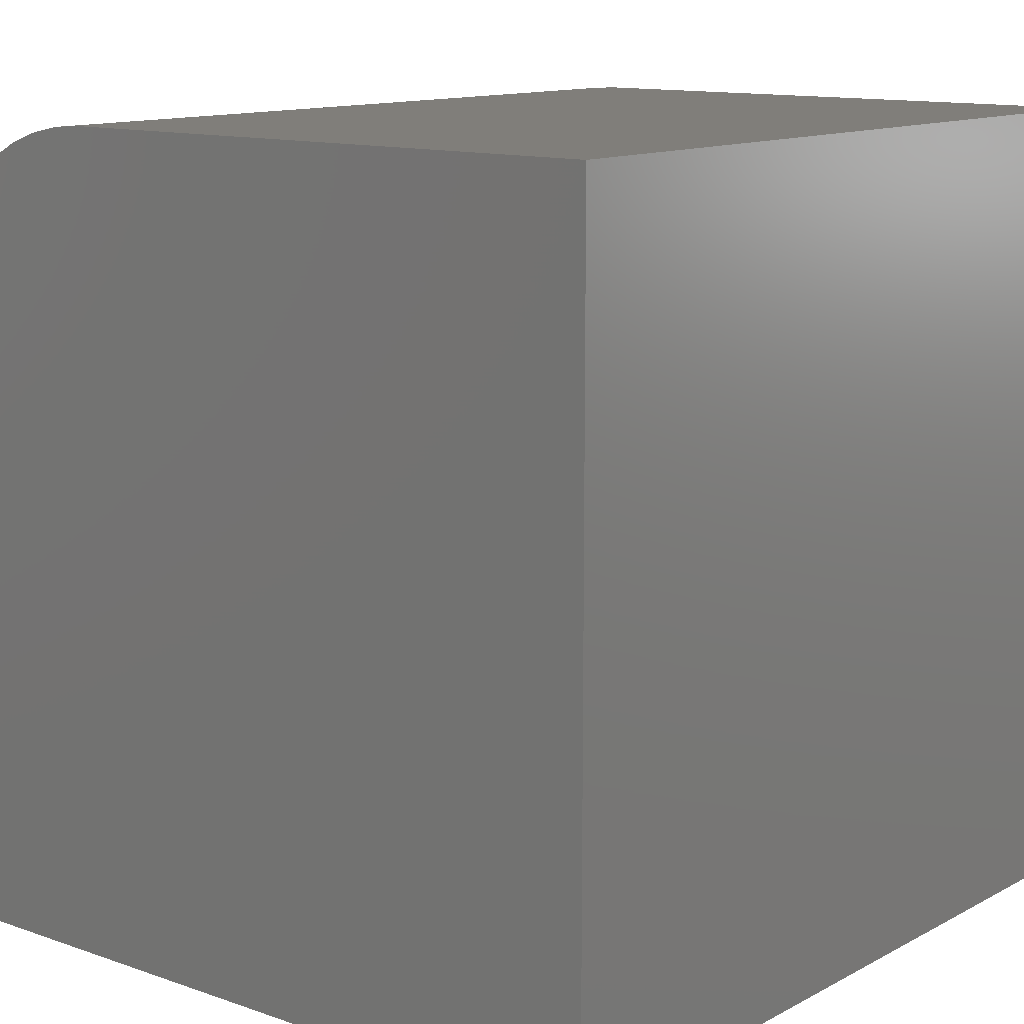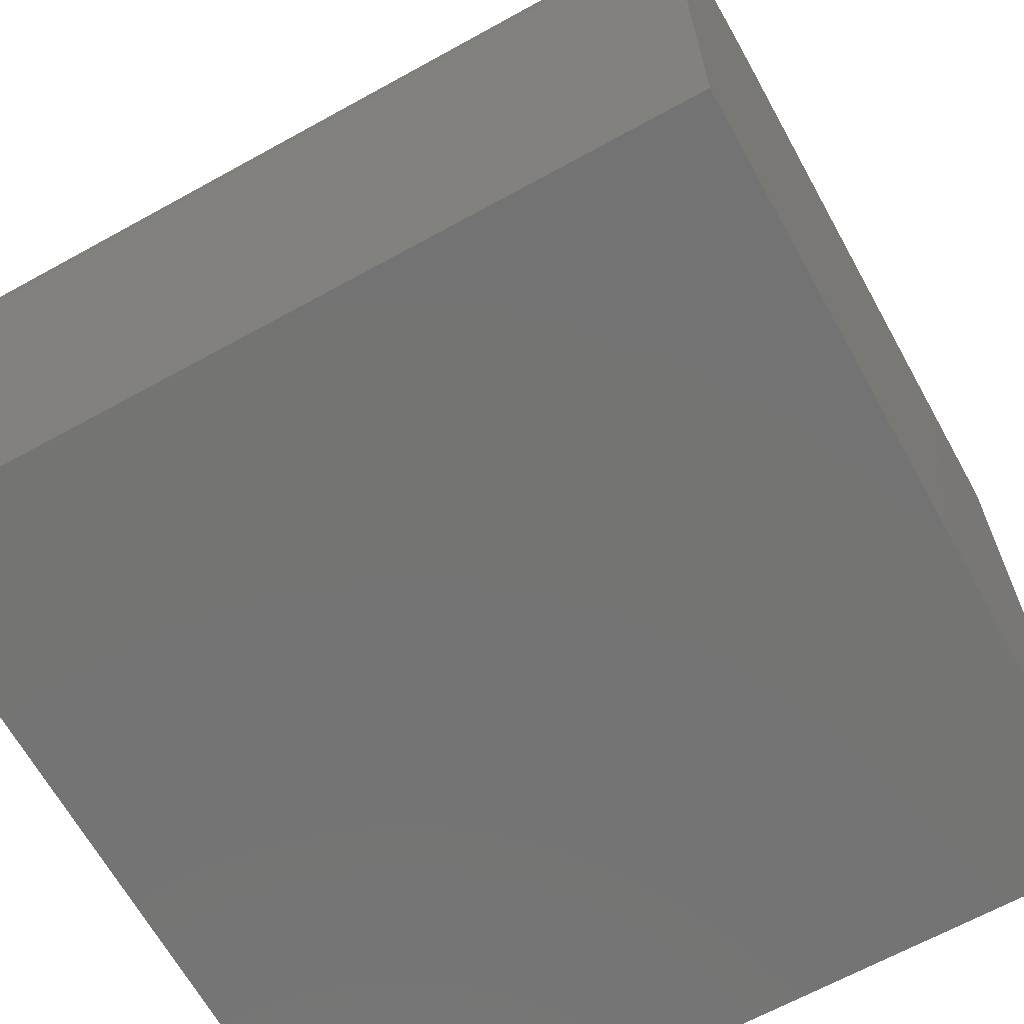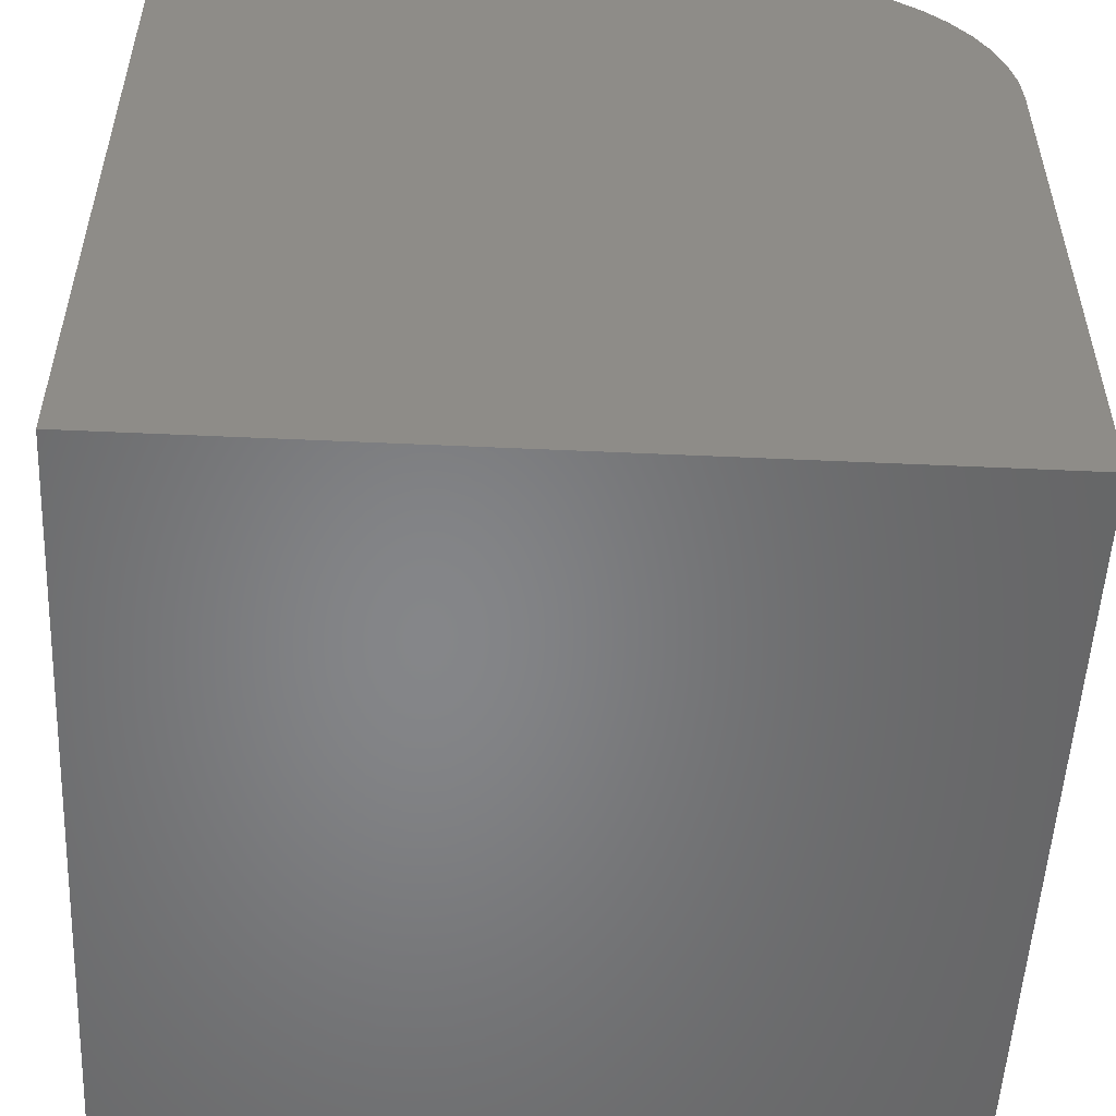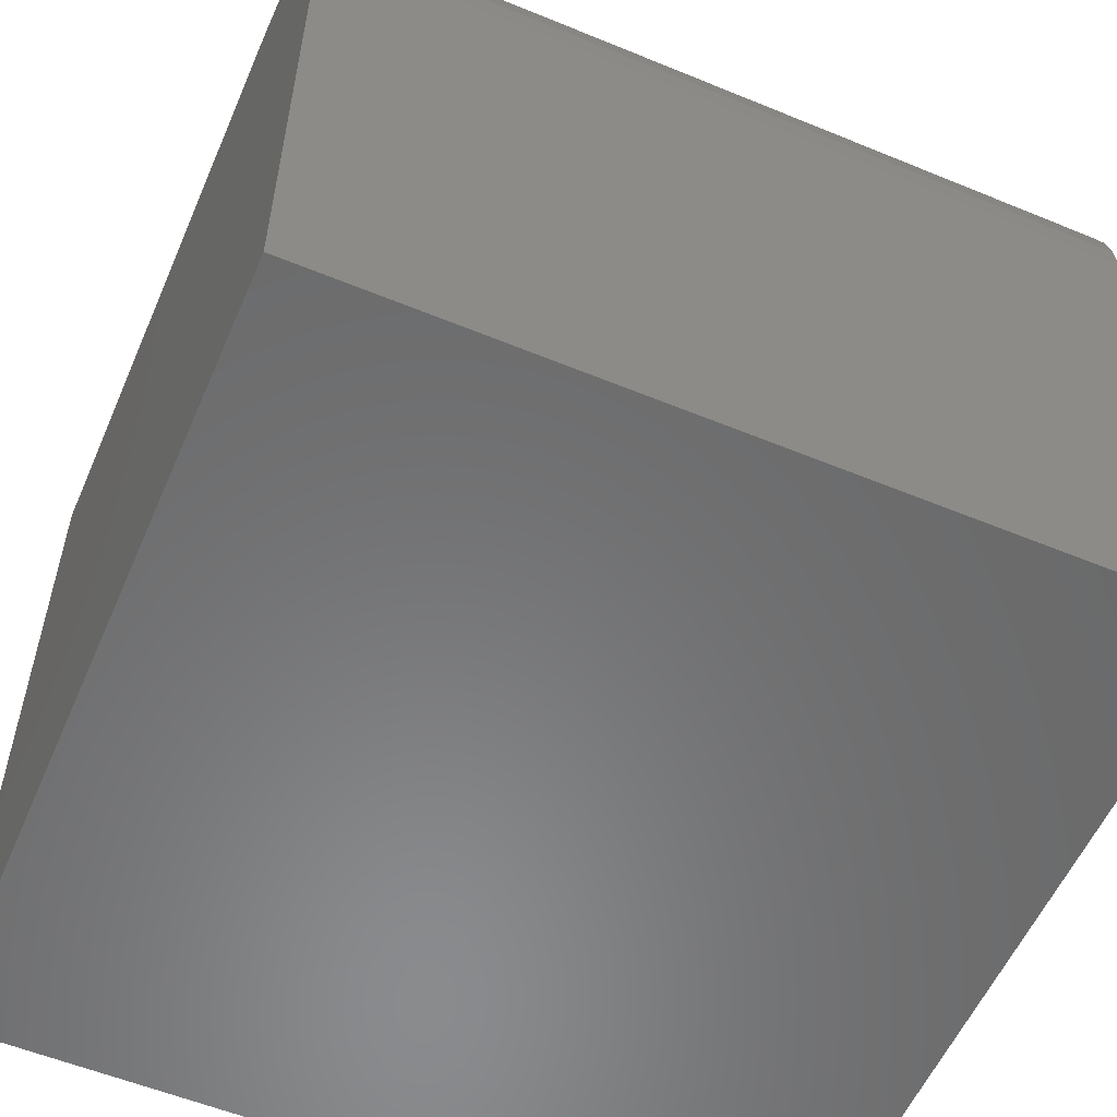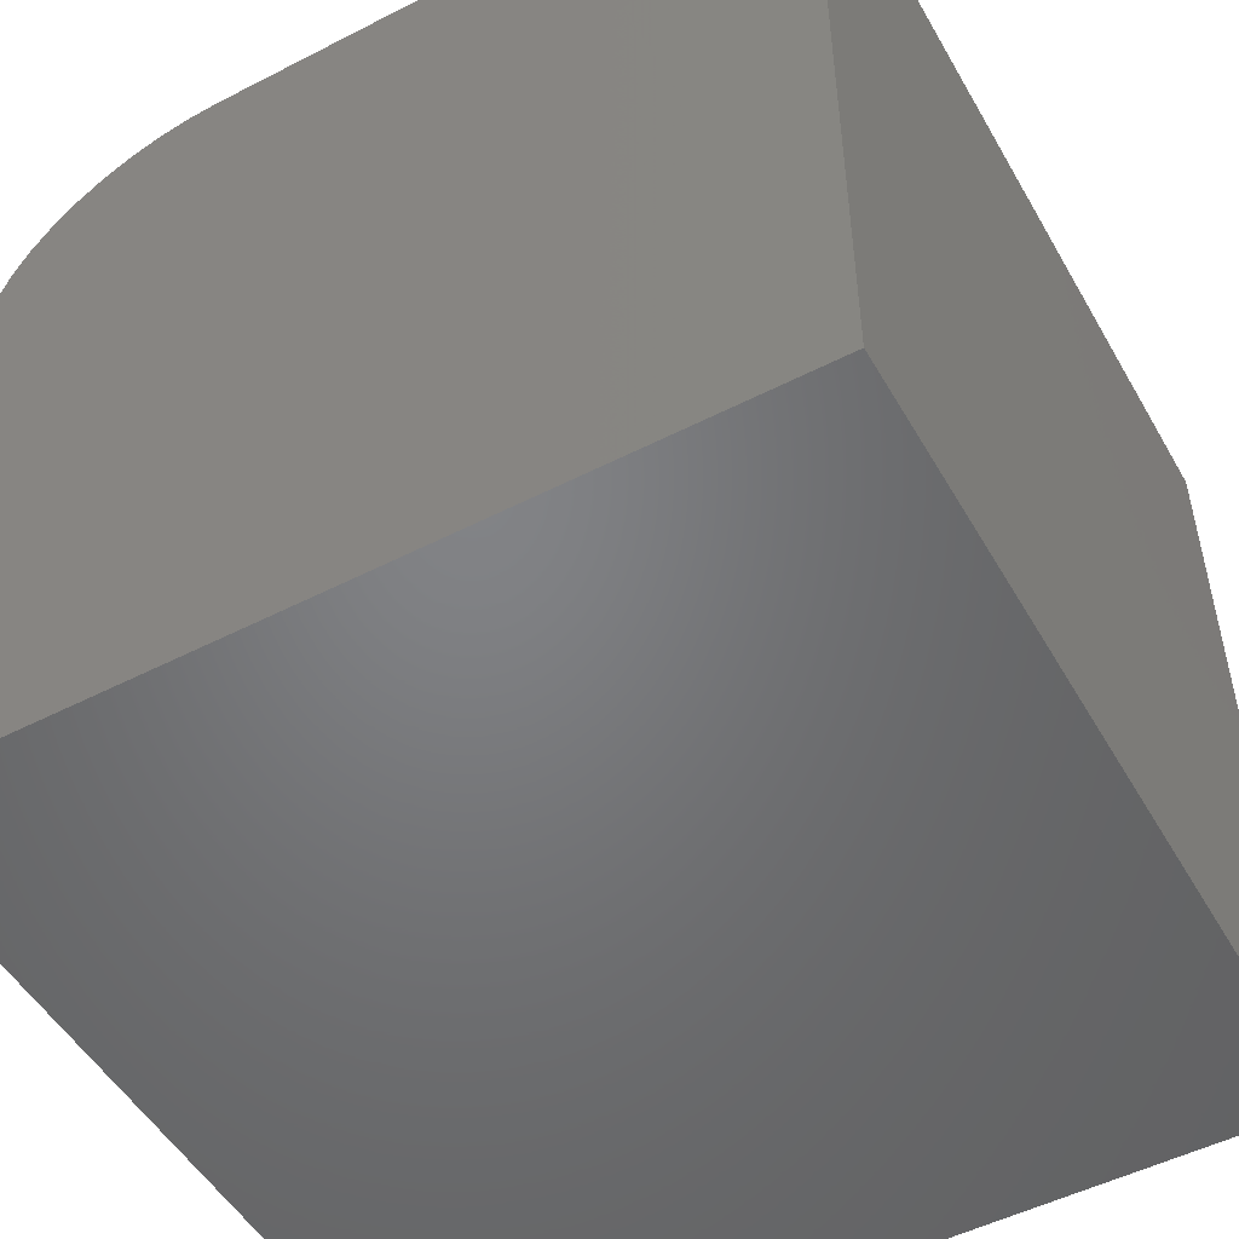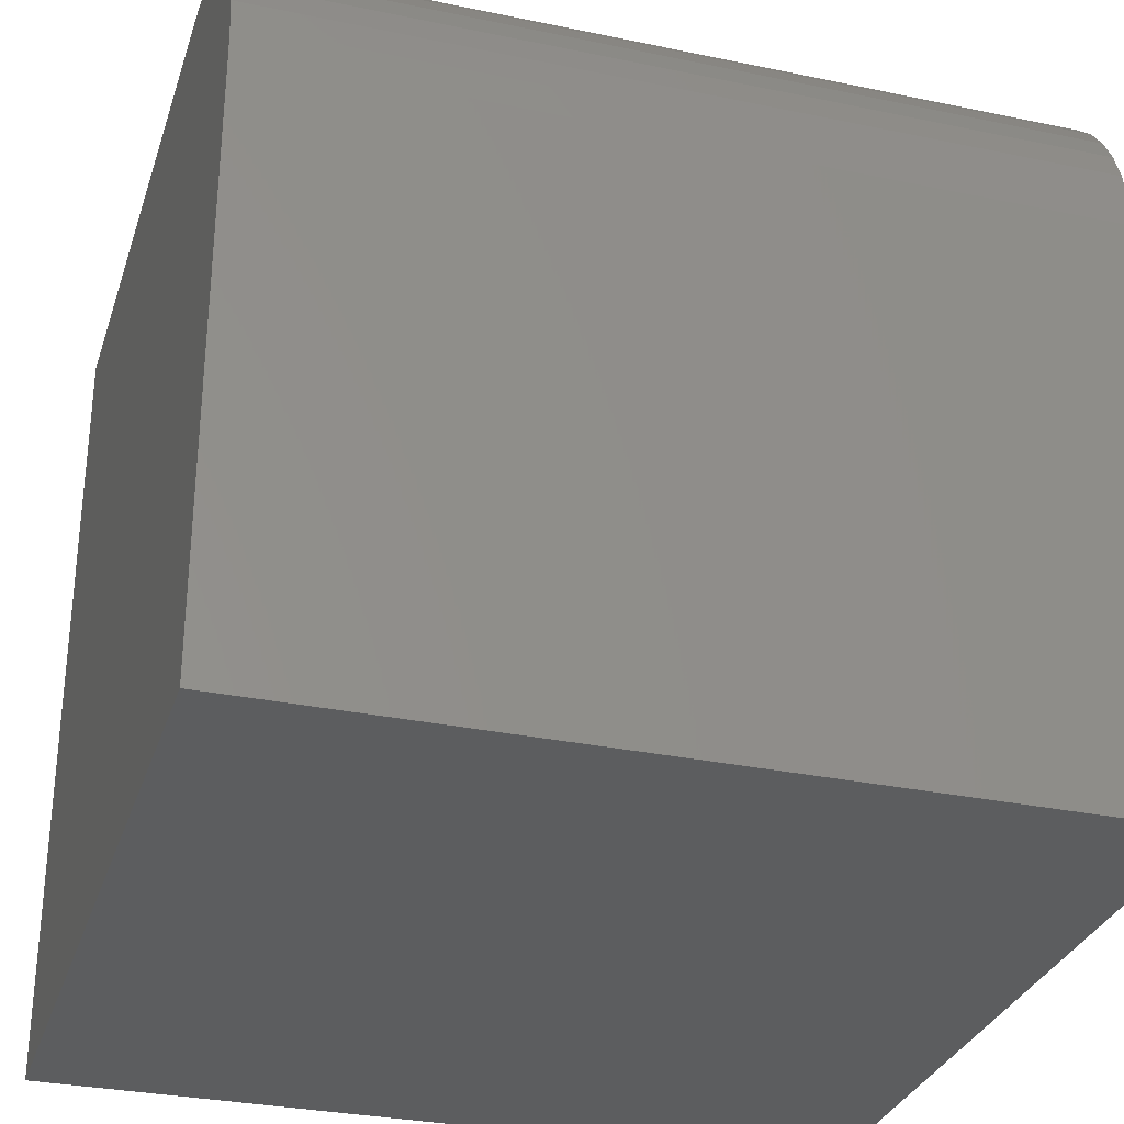
<metadata>
{"format":"stl","ext":"stl","renderer":"f3d","projection":"perspective","resolution":1024,"background":"white","views":[{"elev":12.3,"azim":-50.8,"up":"+Z"},{"elev":-66.0,"azim":29.0,"up":"+Y"},{"elev":-53.0,"azim":-92.8,"up":"+Y"},{"elev":-56.5,"azim":156.7,"up":"+Z"},{"elev":-51.0,"azim":119.2,"up":"+Y"},{"elev":-30.8,"azim":163.3,"up":"+Z"}]}
</metadata>
<code>
# stl→obj: 30 verts, 56 faces
v 0 10 7.264
v 0 10 0
v 0 0 0
v 0 7.264 10
v 0 8.743 9.566
v 0 9.056 9.332
v 0 9.753 8.401
v 0 9.889 8.035
v 0 8.401 9.753
v 0 7.654 9.972
v 0 8.035 9.889
v 0 9.332 9.056
v 0 9.566 8.743
v 0 0 10
v 0 9.972 7.654
v 10 7.264 10
v 10 0 10
v 10 0 0
v 10 10 0
v 10 10 7.264
v 10 9.972 7.654
v 10 9.889 8.035
v 10 9.753 8.401
v 10 9.566 8.743
v 10 9.332 9.056
v 10 9.056 9.332
v 10 8.743 9.566
v 10 8.401 9.753
v 10 7.654 9.972
v 10 8.035 9.889
f 1 2 3
f 4 5 6
f 4 7 8
f 5 4 9
f 9 4 10
f 9 10 11
f 6 12 4
f 4 12 13
f 4 13 7
f 3 14 1
f 1 14 4
f 1 4 15
f 15 4 8
f 4 14 16
f 16 14 17
f 18 19 17
f 17 19 20
f 17 20 16
f 20 21 16
f 16 21 22
f 16 22 23
f 23 24 16
f 16 24 25
f 16 25 26
f 26 27 16
f 16 27 28
f 16 28 29
f 29 28 30
f 2 19 3
f 3 19 18
f 20 19 1
f 1 19 2
f 18 17 3
f 3 17 14
f 4 16 29
f 4 29 10
f 10 29 30
f 10 30 11
f 11 30 28
f 11 28 9
f 9 28 27
f 9 27 5
f 5 27 26
f 5 26 6
f 6 26 25
f 6 25 12
f 12 25 24
f 12 24 13
f 13 24 23
f 13 23 7
f 7 23 22
f 7 22 8
f 8 22 21
f 8 21 15
f 15 21 20
f 15 20 1

</code>
